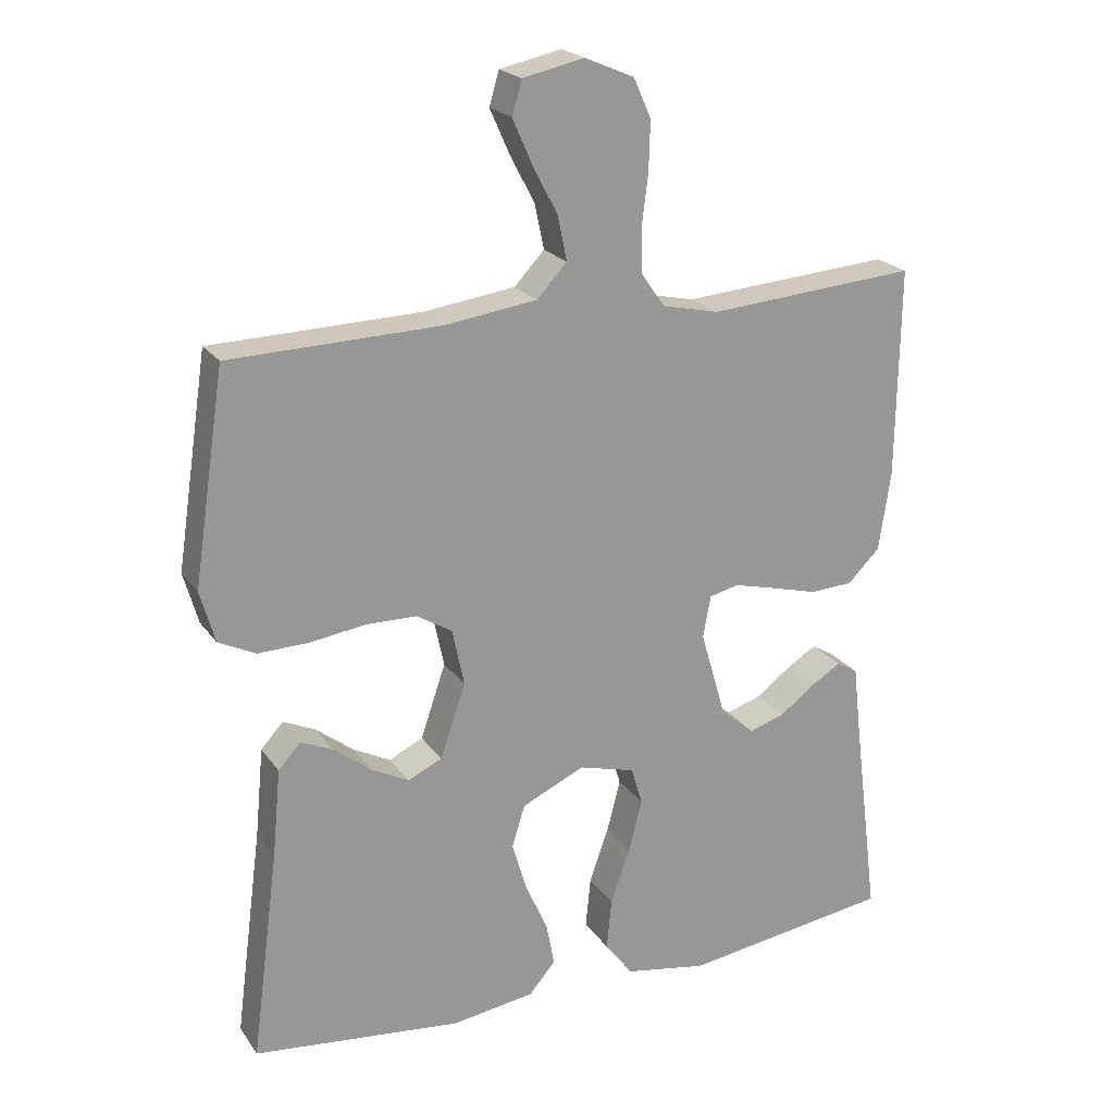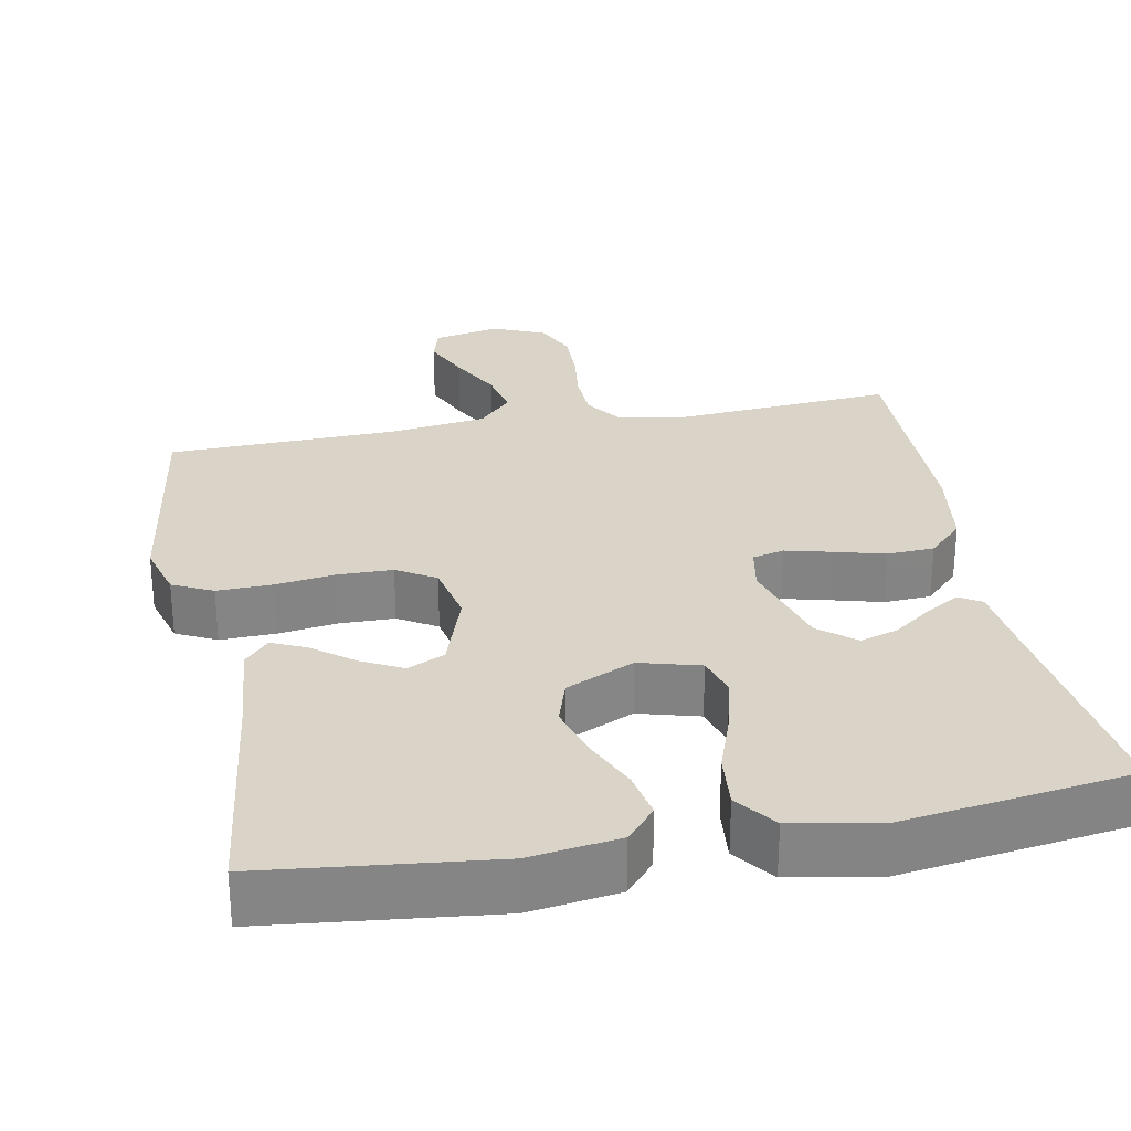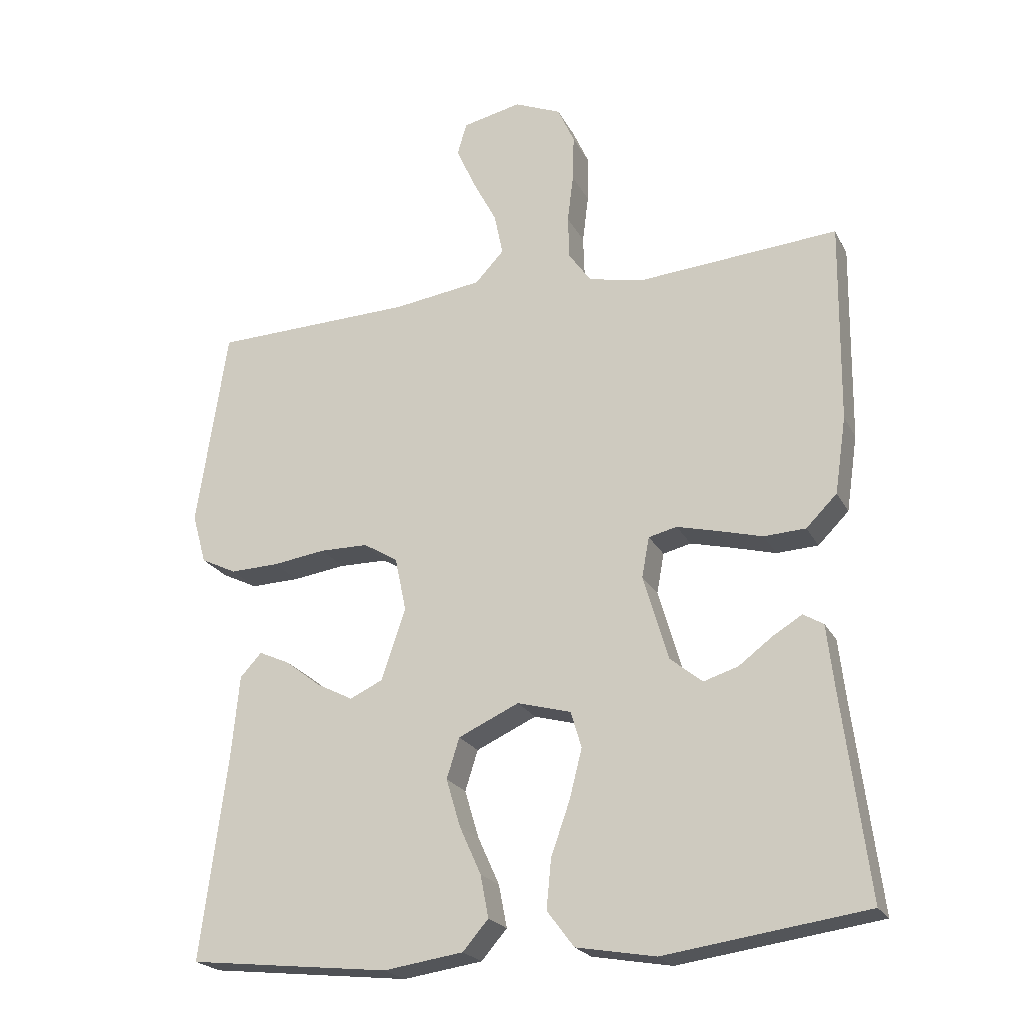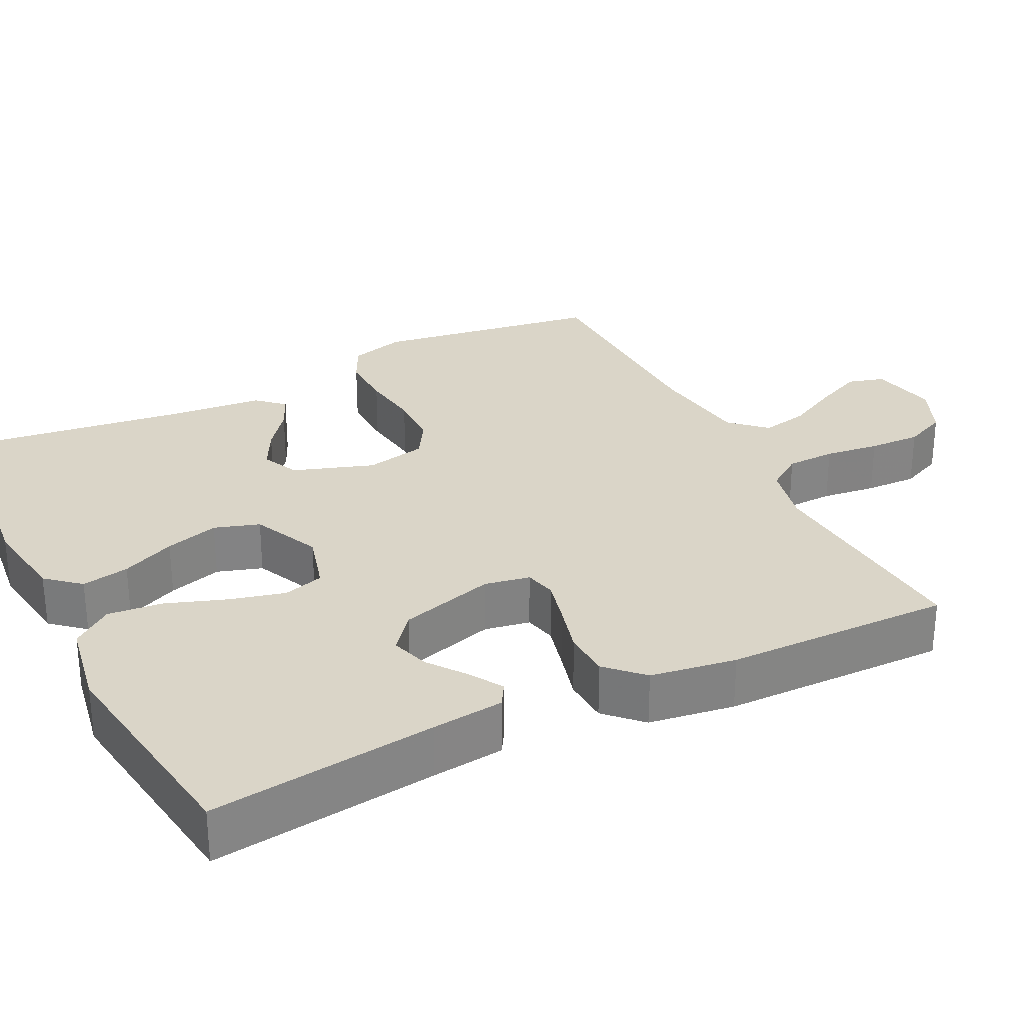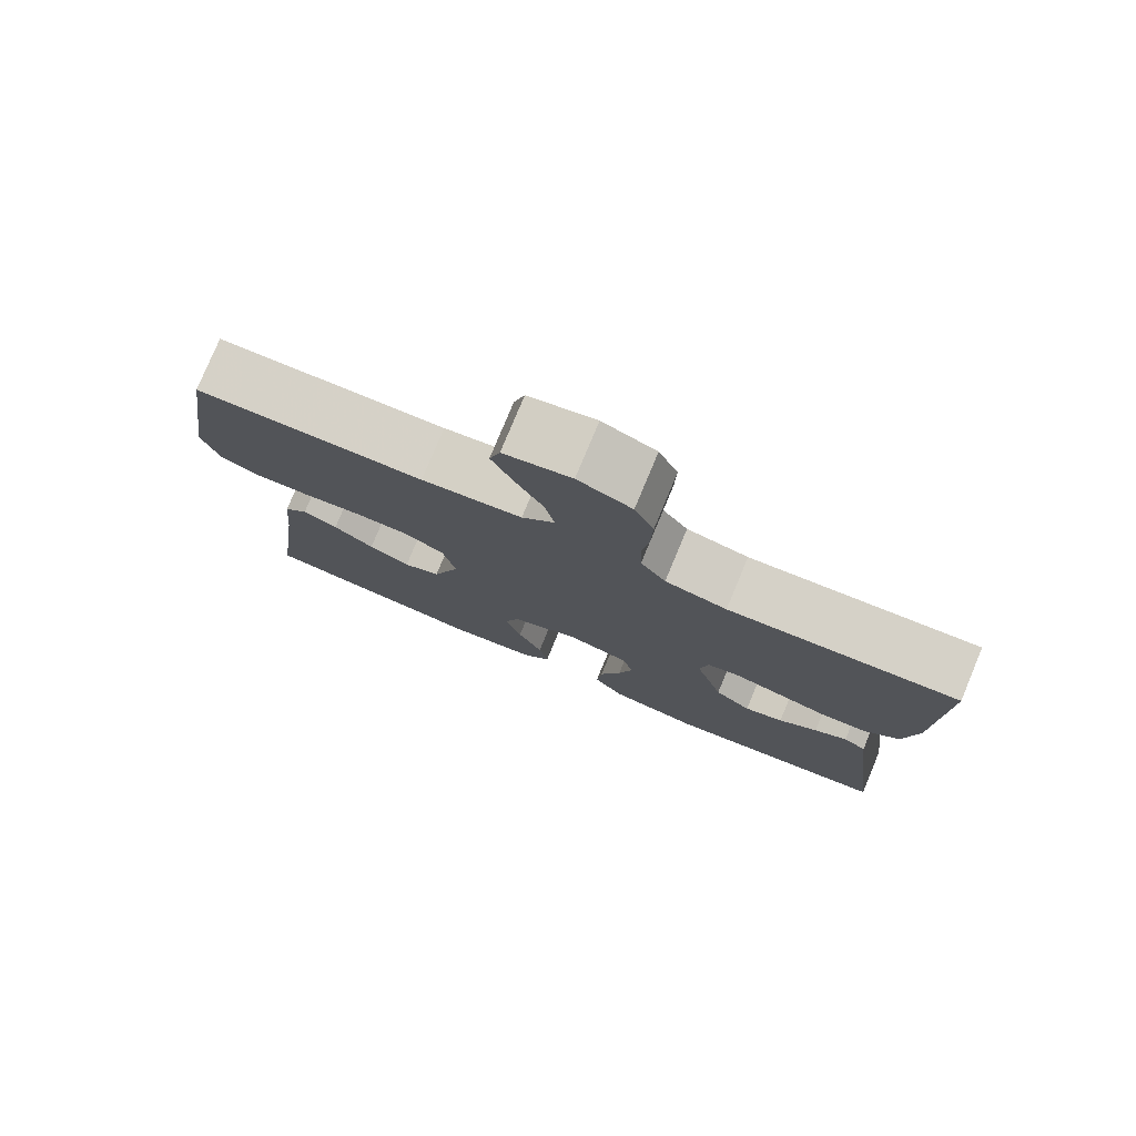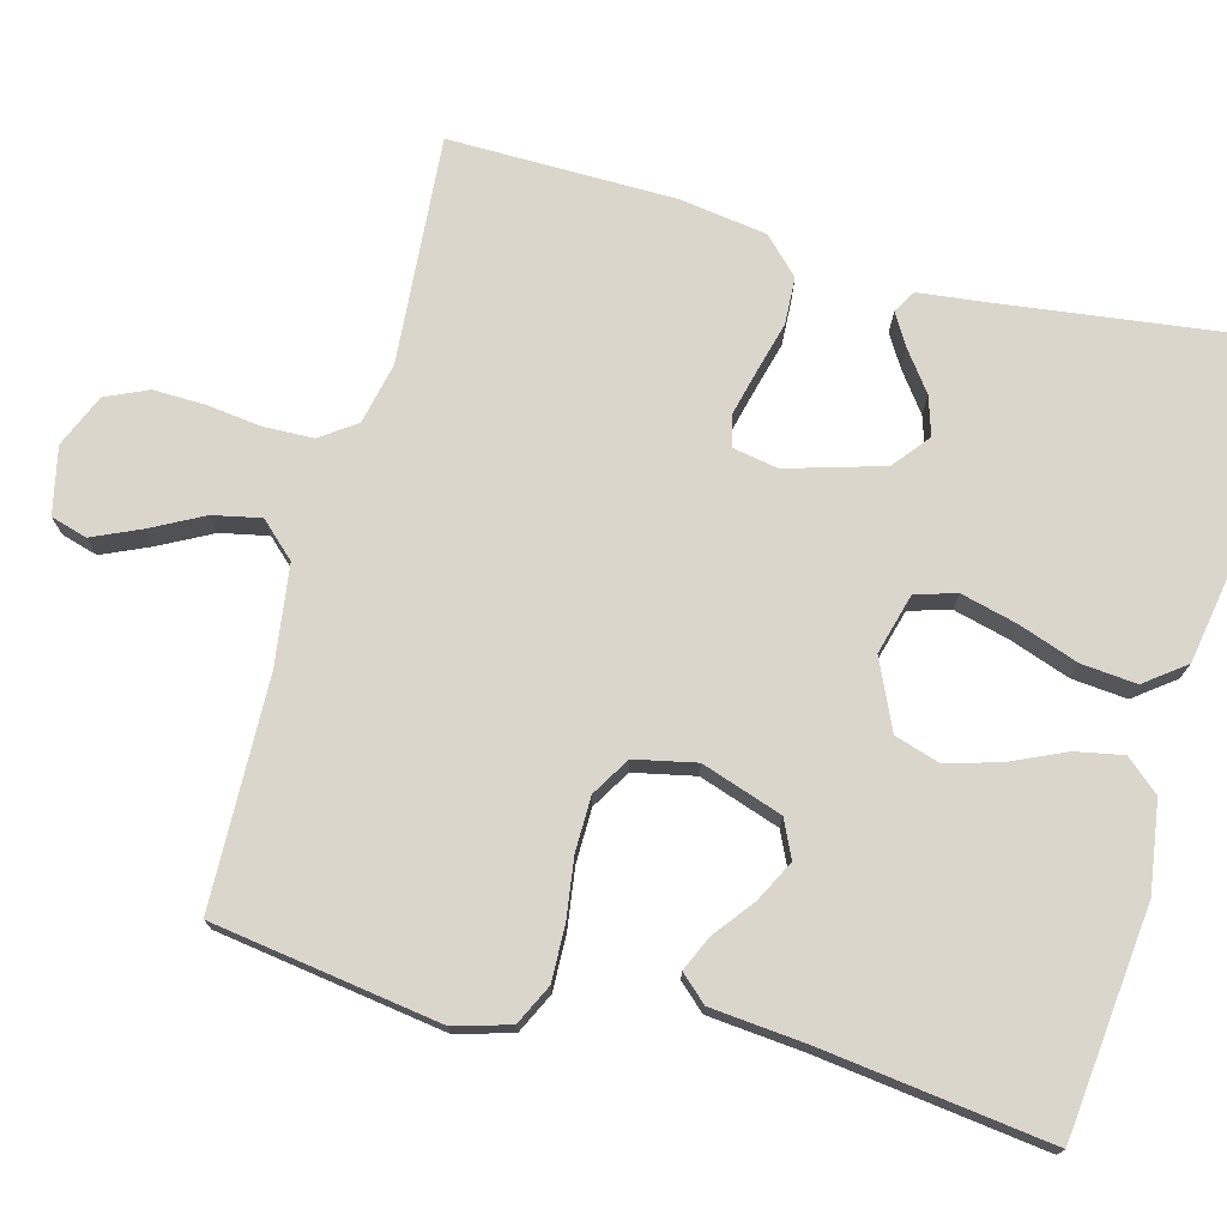
<metadata>
{"format":"obj","ext":"obj","renderer":"f3d","projection":"perspective","resolution":1024,"background":"white","views":[{"elev":21.6,"azim":154.5,"up":"+Z"},{"elev":28.6,"azim":169.2,"up":"+Y"},{"elev":-22.3,"azim":-158.7,"up":"+Z"},{"elev":29.2,"azim":-116.5,"up":"+Y"},{"elev":78.6,"azim":-157.4,"up":"+Z"},{"elev":74.1,"azim":104.9,"up":"+Y"}]}
</metadata>
<code>
v 0.5 0.07 -0.5
v 0.2 0.07 -0.533
v 0.082 0.07 -0.516
v 0.044 0.07 -0.472
v 0.056 0.07 -0.409
v 0.088 0.07 -0.338
v 0.109 0.07 -0.267
v 0.09 0.07 -0.207
v 0 0.07 -0.166
v -0.08 0.07 -0.188
v -0.096 0.07 -0.242
v -0.077 0.07 -0.316
v -0.049 0.07 -0.395
v -0.042 0.07 -0.468
v -0.082 0.07 -0.521
v -0.2 0.07 -0.542
v -0.5 0.07 -0.5
v -0.462 0.07 -0.2
v -0.451 0.07 -0.104
v -0.421 0.07 -0.086
v -0.378 0.07 -0.112
v -0.327 0.07 -0.15
v -0.276 0.07 -0.166
v -0.228 0.07 -0.127
v -0.191 0.07 0
v -0.202 0.07 0.06
v -0.244 0.07 0.07
v -0.304 0.07 0.055
v -0.371 0.07 0.037
v -0.433 0.07 0.04
v -0.479 0.07 0.086
v -0.496 0.07 0.2
v -0.5 0.07 0.5
v -0.2 0.07 0.477
v -0.119 0.07 0.495
v -0.086 0.07 0.542
v -0.084 0.07 0.607
v -0.093 0.07 0.679
v -0.095 0.07 0.748
v -0.07 0.07 0.804
v 0 0.07 0.834
v 0.088 0.07 0.815
v 0.102 0.07 0.767
v 0.074 0.07 0.704
v 0.038 0.07 0.635
v 0.025 0.07 0.572
v 0.068 0.07 0.526
v 0.2 0.07 0.508
v 0.5 0.07 0.5
v 0.545 0.07 0.2
v 0.524 0.07 0.126
v 0.471 0.07 0.1
v 0.398 0.07 0.102
v 0.319 0.07 0.113
v 0.247 0.07 0.112
v 0.196 0.07 0.081
v 0.179 0.07 0
v 0.215 0.07 -0.106
v 0.264 0.07 -0.129
v 0.318 0.07 -0.101
v 0.371 0.07 -0.06
v 0.417 0.07 -0.039
v 0.449 0.07 -0.074
v 0.461 0.07 -0.2
v 0.5 0 -0.5
v 0.2 0 -0.533
v 0.082 0 -0.516
v 0.044 0 -0.472
v 0.056 0 -0.409
v 0.088 0 -0.338
v 0.109 0 -0.267
v 0.09 0 -0.207
v 0 0 -0.166
v -0.08 0 -0.188
v -0.096 0 -0.242
v -0.077 0 -0.316
v -0.049 0 -0.395
v -0.042 0 -0.468
v -0.082 0 -0.521
v -0.2 0 -0.542
v -0.5 0 -0.5
v -0.462 0 -0.2
v -0.451 0 -0.104
v -0.421 0 -0.086
v -0.378 0 -0.112
v -0.327 0 -0.15
v -0.276 0 -0.166
v -0.228 0 -0.127
v -0.191 0 0
v -0.202 0 0.06
v -0.244 0 0.07
v -0.304 0 0.055
v -0.371 0 0.037
v -0.433 0 0.04
v -0.479 0 0.086
v -0.496 0 0.2
v -0.5 0 0.5
v -0.2 0 0.477
v -0.119 0 0.495
v -0.086 0 0.542
v -0.084 0 0.607
v -0.093 0 0.679
v -0.095 0 0.748
v -0.07 0 0.804
v 0 0 0.834
v 0.088 0 0.815
v 0.102 0 0.767
v 0.074 0 0.704
v 0.038 0 0.635
v 0.025 0 0.572
v 0.068 0 0.526
v 0.2 0 0.508
v 0.5 0 0.5
v 0.545 0 0.2
v 0.524 0 0.126
v 0.471 0 0.1
v 0.398 0 0.102
v 0.319 0 0.113
v 0.247 0 0.112
v 0.196 0 0.081
v 0.179 0 0
v 0.215 0 -0.106
v 0.264 0 -0.129
v 0.318 0 -0.101
v 0.371 0 -0.06
v 0.417 0 -0.039
v 0.449 0 -0.074
v 0.461 0 -0.2
f 61 62 63 64
f 60 61 64 1
f 59 60 1 2
f 58 59 2 3
f 57 58 3
f 51 52 53 54
f 51 54 55
f 48 49 50 51
f 47 48 51 55
f 46 47 55 56
f 42 43 44 45
f 40 41 42 45
f 40 45 46
f 37 38 39 40
f 36 37 40 46
f 35 36 46 56
f 31 32 33 34
f 28 29 30 31
f 27 28 31 34
f 26 27 34 35
f 19 20 21 22
f 18 19 22
f 18 22 23
f 17 18 23
f 16 17 23 24
f 12 13 14 15
f 11 12 15 16
f 10 11 16 24
f 3 4 5 6
f 3 6 7
f 57 3 7
f 56 57 7 8
f 25 26 35 56
f 25 56 8 9
f 9 10 24 25
f 128 127 126 125
f 65 128 125 124
f 66 65 124 123
f 67 66 123 122
f 67 122 121
f 118 117 116 115
f 119 118 115
f 115 114 113 112
f 119 115 112 111
f 120 119 111 110
f 109 108 107 106
f 109 106 105 104
f 110 109 104
f 104 103 102 101
f 110 104 101 100
f 120 110 100 99
f 98 97 96 95
f 95 94 93 92
f 98 95 92 91
f 99 98 91 90
f 86 85 84 83
f 86 83 82
f 87 86 82
f 87 82 81
f 88 87 81 80
f 79 78 77 76
f 80 79 76 75
f 88 80 75 74
f 70 69 68 67
f 71 70 67
f 71 67 121
f 72 71 121 120
f 120 99 90 89
f 73 72 120 89
f 89 88 74 73
f 1 65 66 2
f 2 66 67 3
f 3 67 68 4
f 4 68 69 5
f 5 69 70 6
f 6 70 71 7
f 7 71 72 8
f 8 72 73 9
f 9 73 74 10
f 10 74 75 11
f 11 75 76 12
f 12 76 77 13
f 13 77 78 14
f 14 78 79 15
f 15 79 80 16
f 16 80 81 17
f 17 81 82 18
f 18 82 83 19
f 19 83 84 20
f 20 84 85 21
f 21 85 86 22
f 22 86 87 23
f 23 87 88 24
f 24 88 89 25
f 25 89 90 26
f 26 90 91 27
f 27 91 92 28
f 28 92 93 29
f 29 93 94 30
f 30 94 95 31
f 31 95 96 32
f 32 96 97 33
f 33 97 98 34
f 34 98 99 35
f 35 99 100 36
f 36 100 101 37
f 37 101 102 38
f 38 102 103 39
f 39 103 104 40
f 40 104 105 41
f 41 105 106 42
f 42 106 107 43
f 43 107 108 44
f 44 108 109 45
f 45 109 110 46
f 46 110 111 47
f 47 111 112 48
f 48 112 113 49
f 49 113 114 50
f 50 114 115 51
f 51 115 116 52
f 52 116 117 53
f 53 117 118 54
f 54 118 119 55
f 55 119 120 56
f 56 120 121 57
f 57 121 122 58
f 58 122 123 59
f 59 123 124 60
f 60 124 125 61
f 61 125 126 62
f 62 126 127 63
f 63 127 128 64
f 64 128 65 1

</code>
